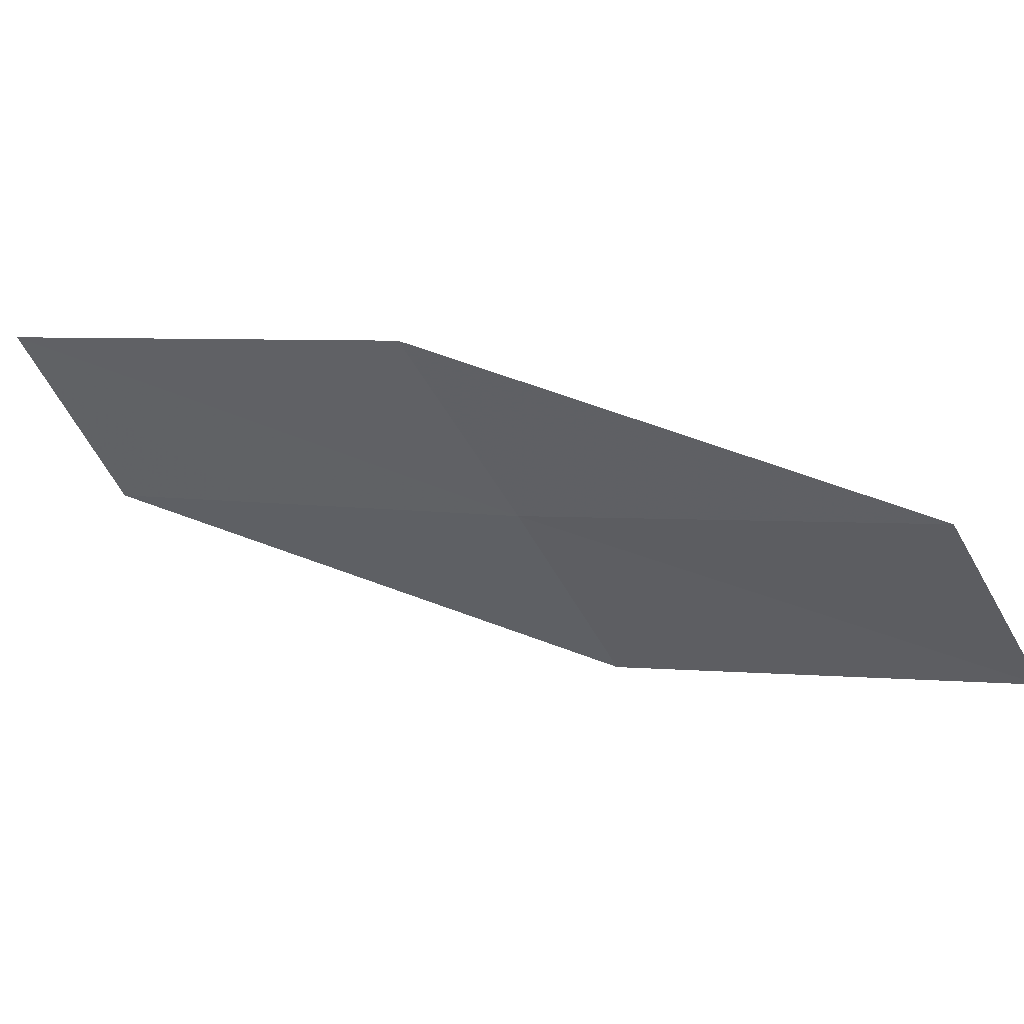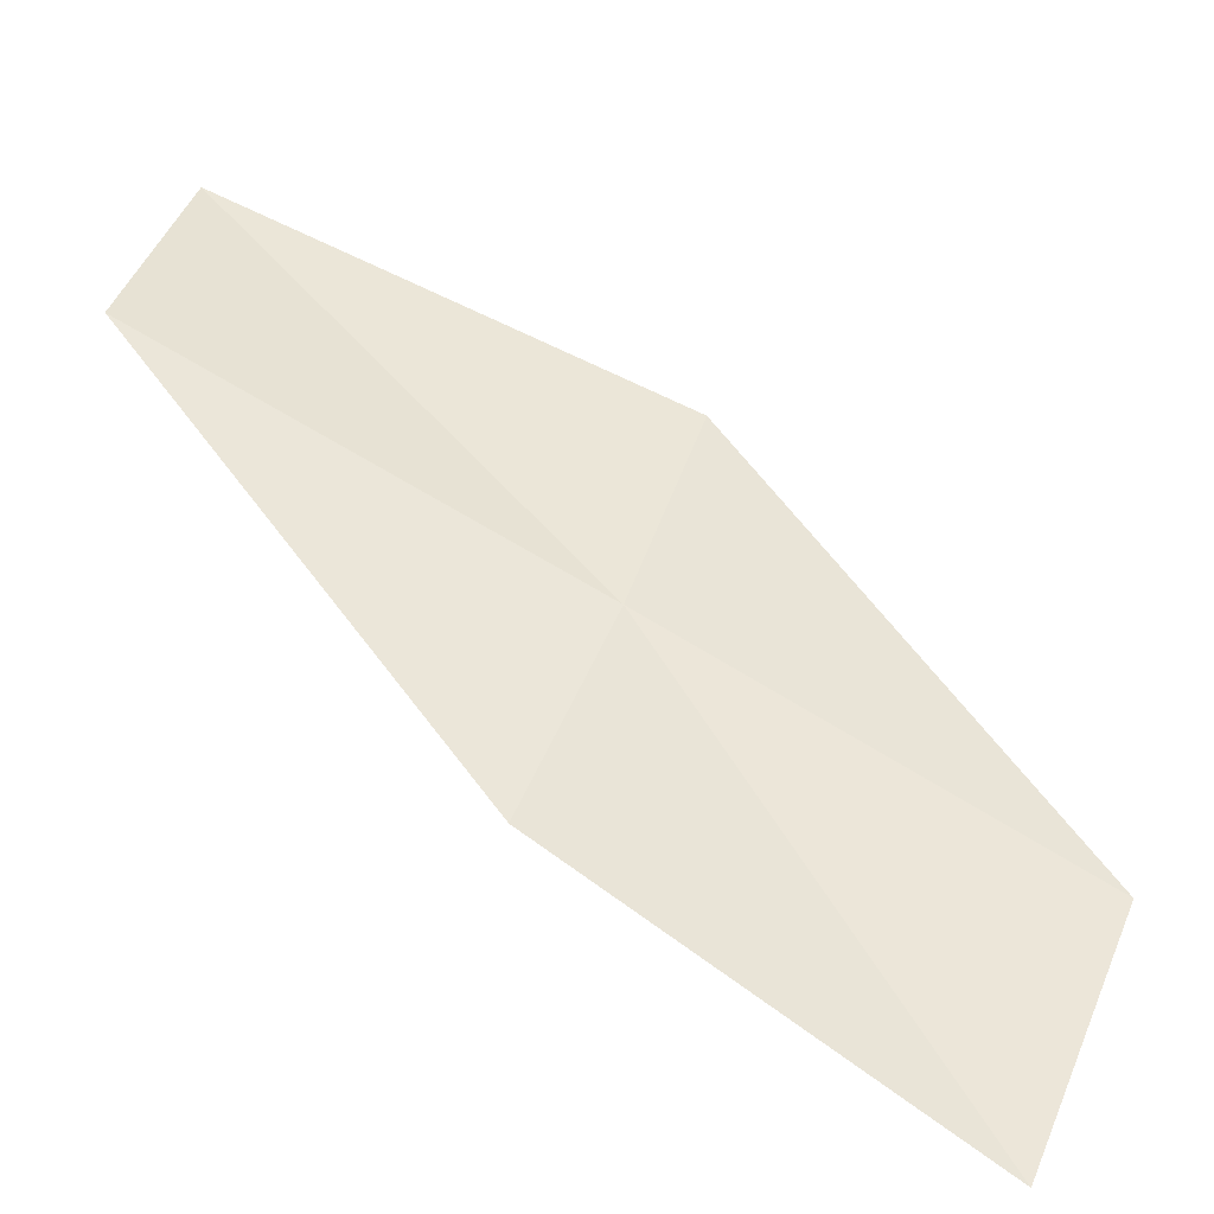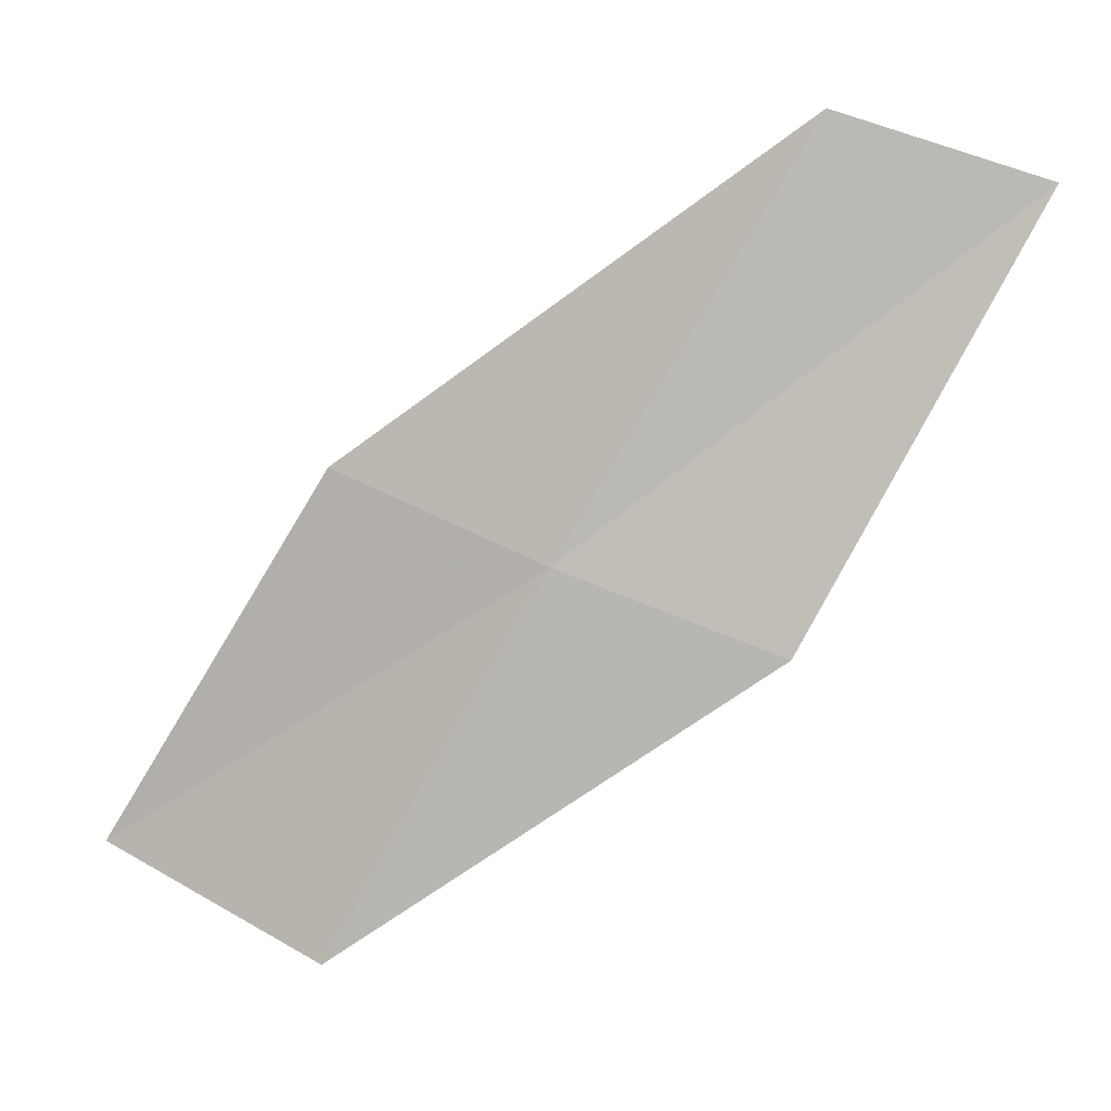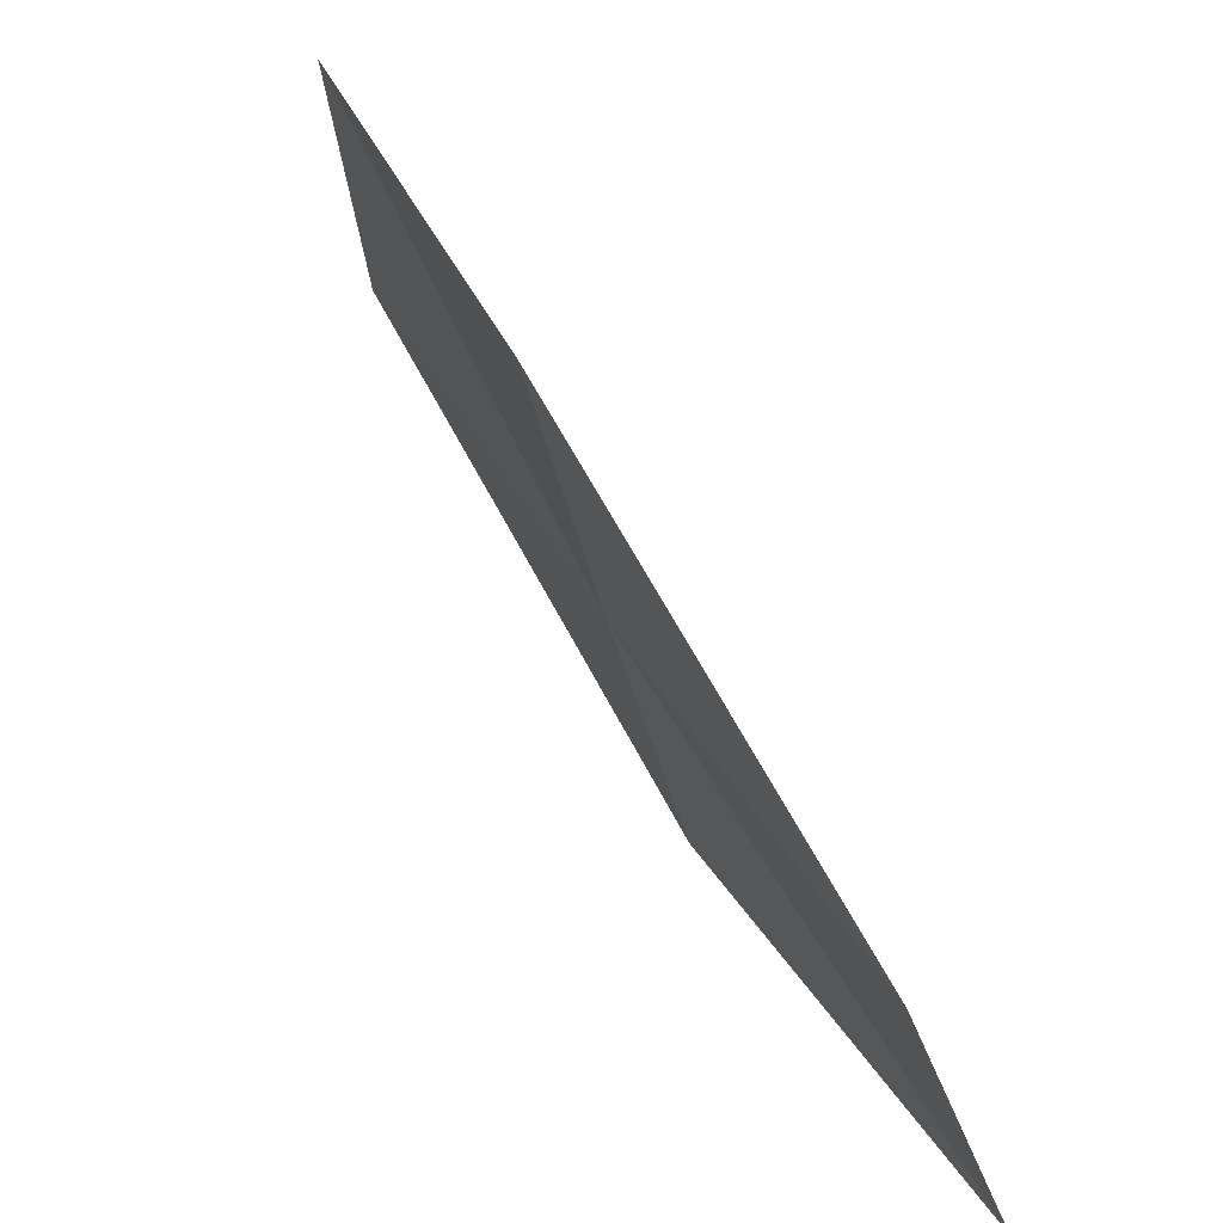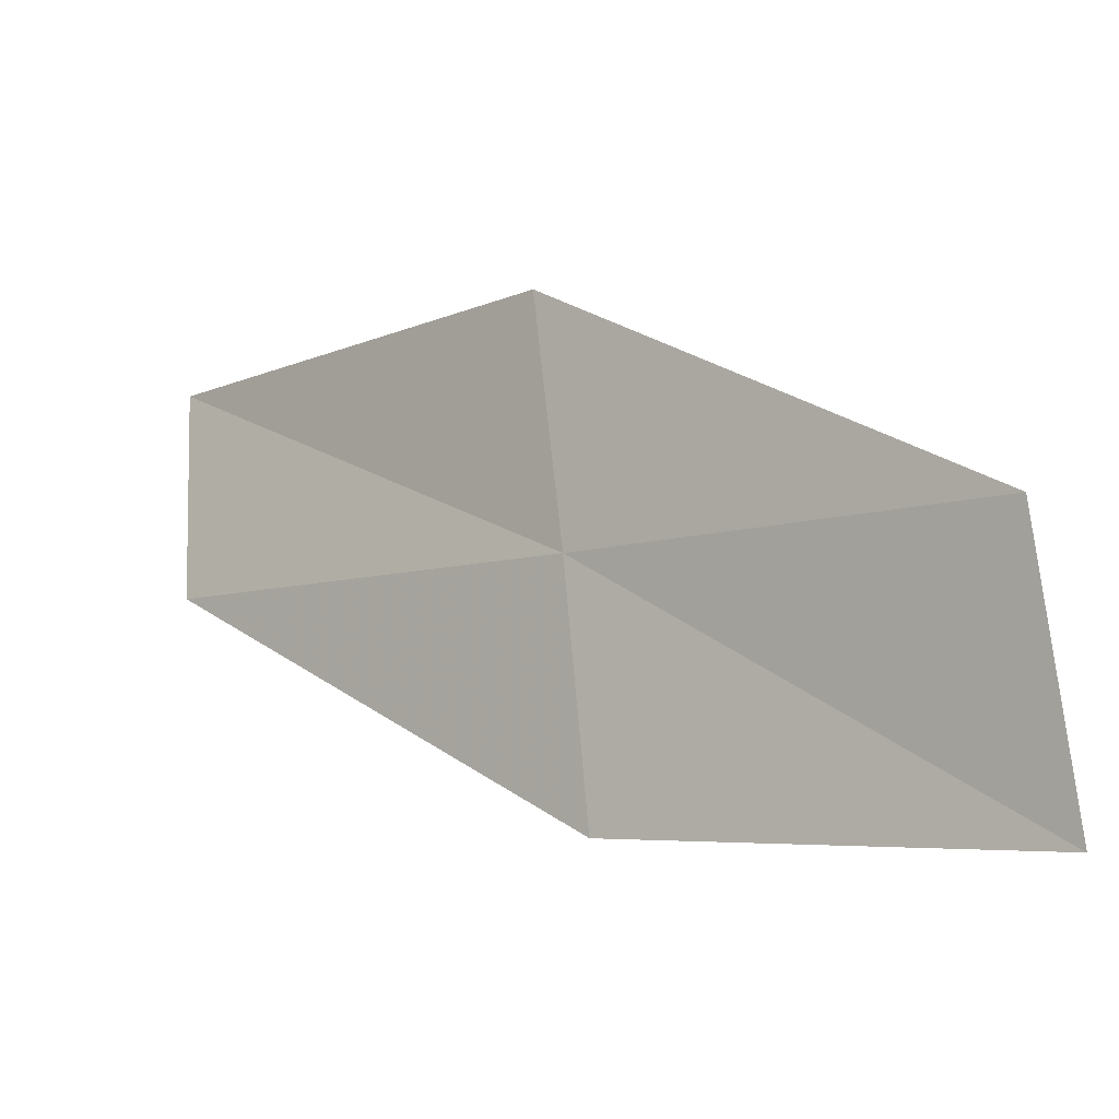
<metadata>
{"format":"obj","ext":"obj","renderer":"f3d","projection":"perspective","resolution":1024,"background":"white","views":[{"elev":-79.2,"azim":27.9,"up":"+Y"},{"elev":-65.0,"azim":-52.1,"up":"+Z"},{"elev":-48.5,"azim":-99.7,"up":"+Y"},{"elev":16.1,"azim":33.2,"up":"+Z"},{"elev":-41.8,"azim":7.6,"up":"+Z"}]}
</metadata>
<code>
v 53.2 34.72 18.83
v 53.11 34.07 20.29
v 50.58 35.75 21.44
v 50.58 36.21 20.06
v 53.24 35.46 17.4
v 55.64 33.41 17.76
v 55.75 34.34 16.27
f 1 3 2
f 1 5 4
f 1 6 7
f 1 4 3
f 1 7 5
f 1 2 6

</code>
